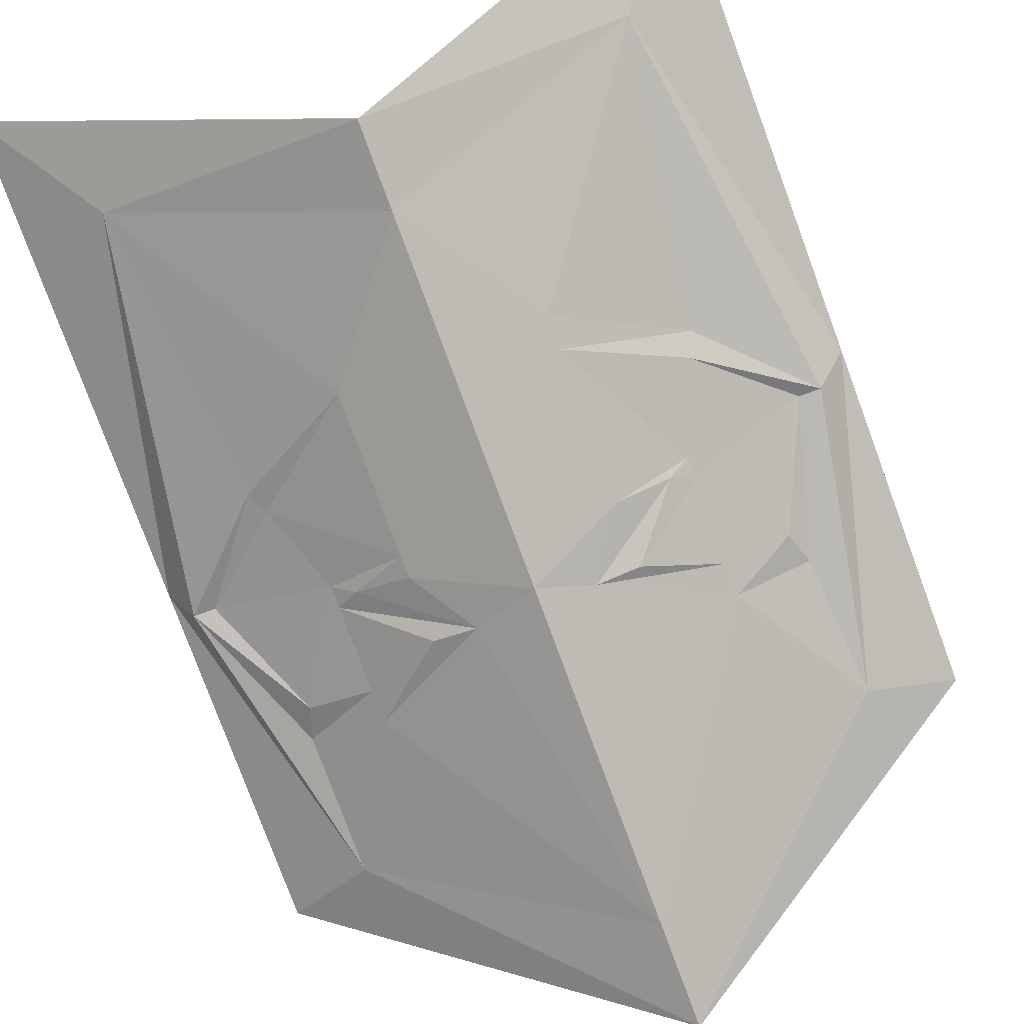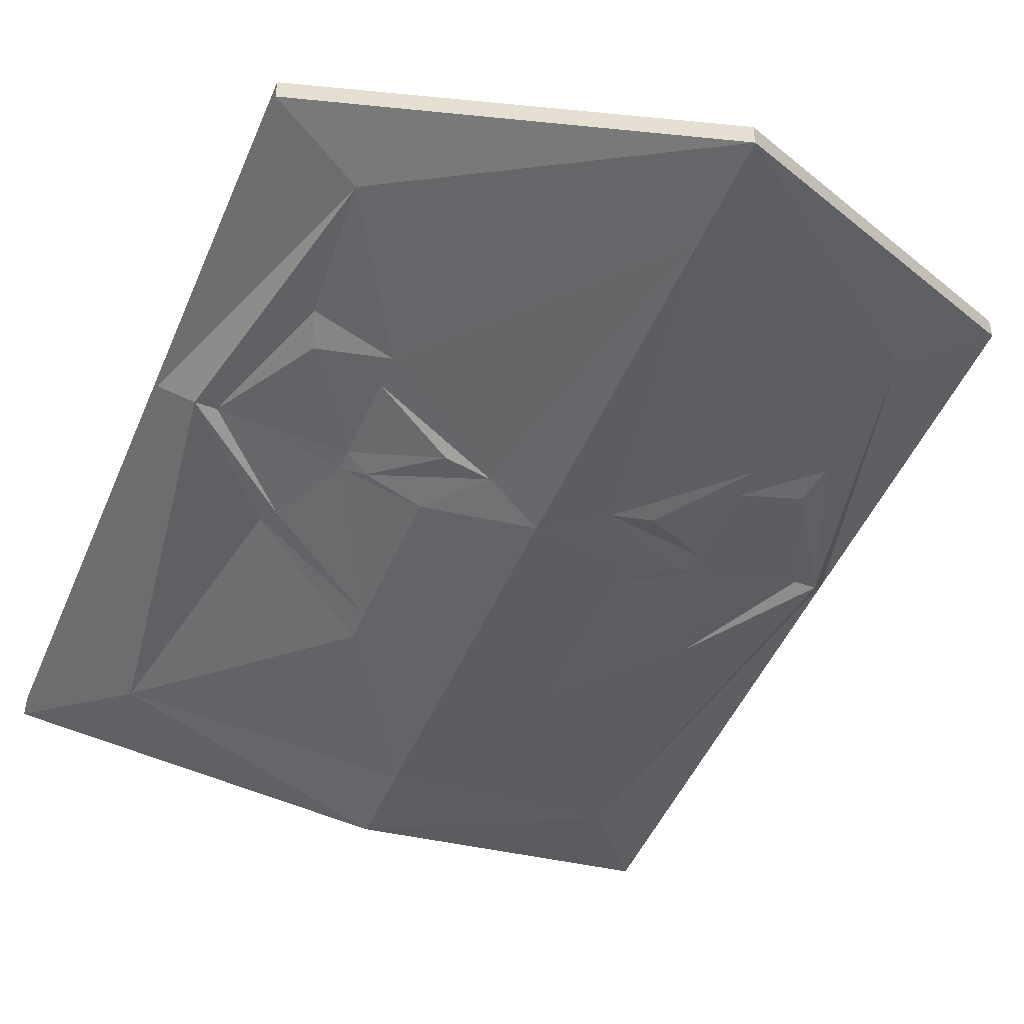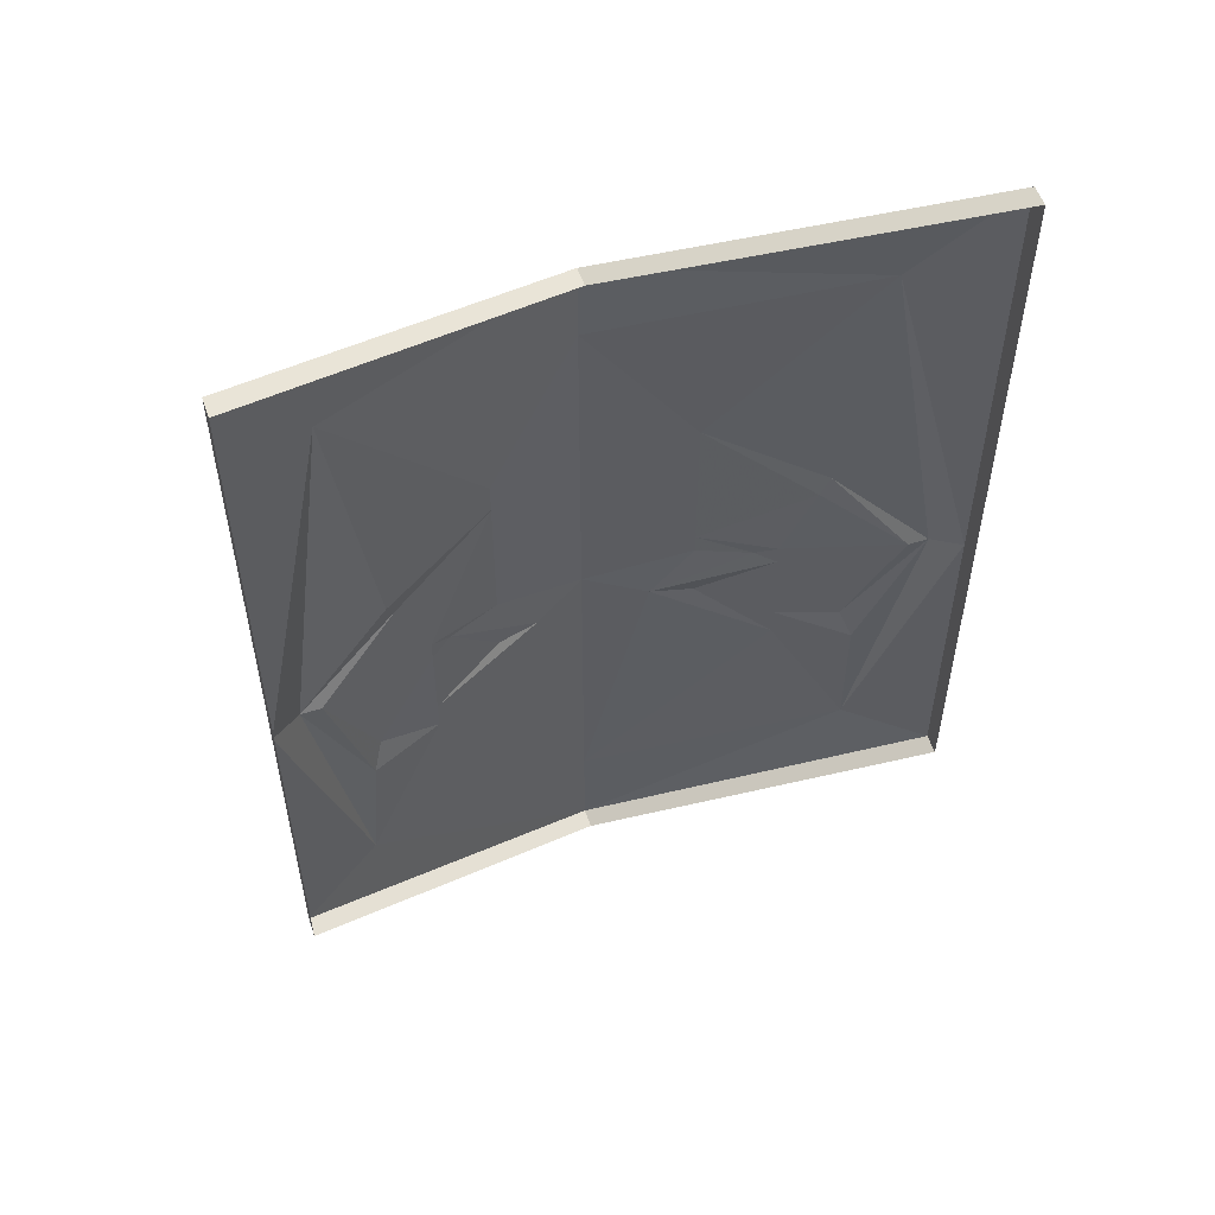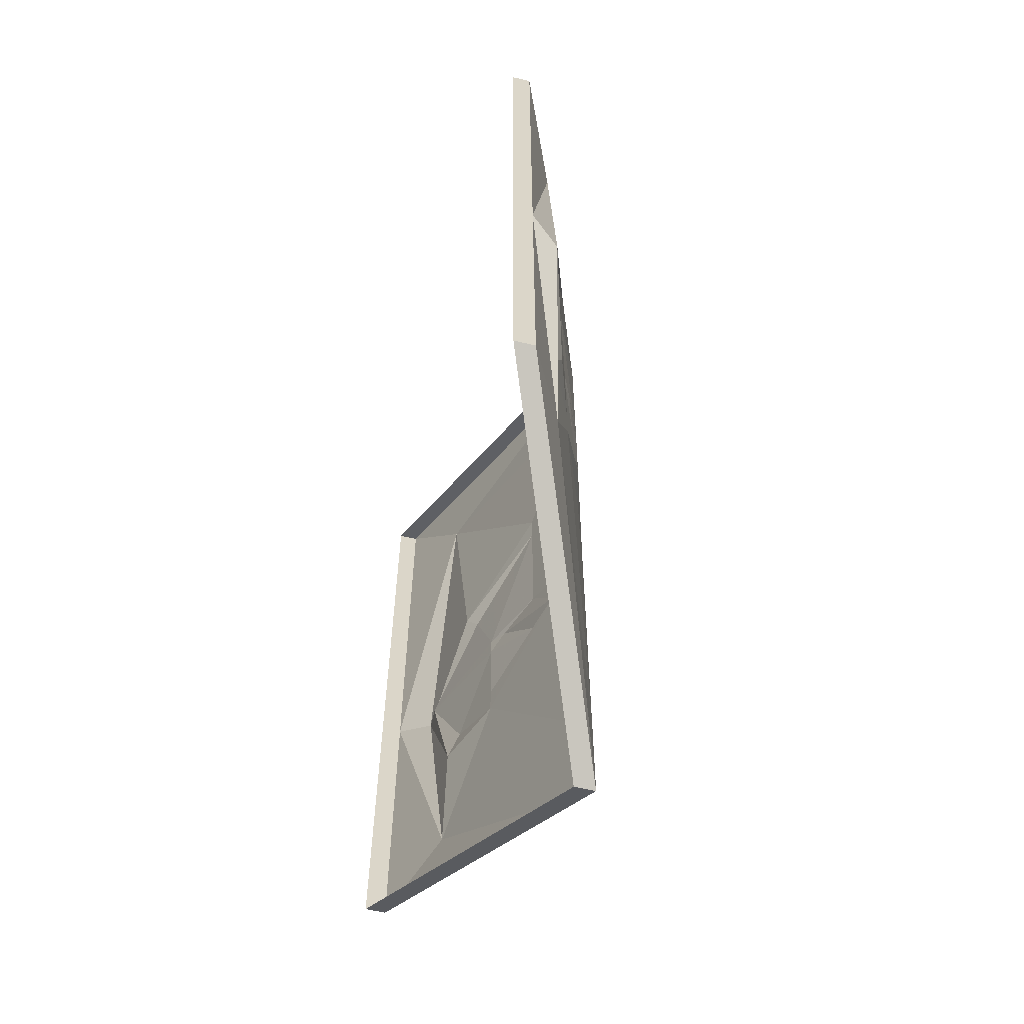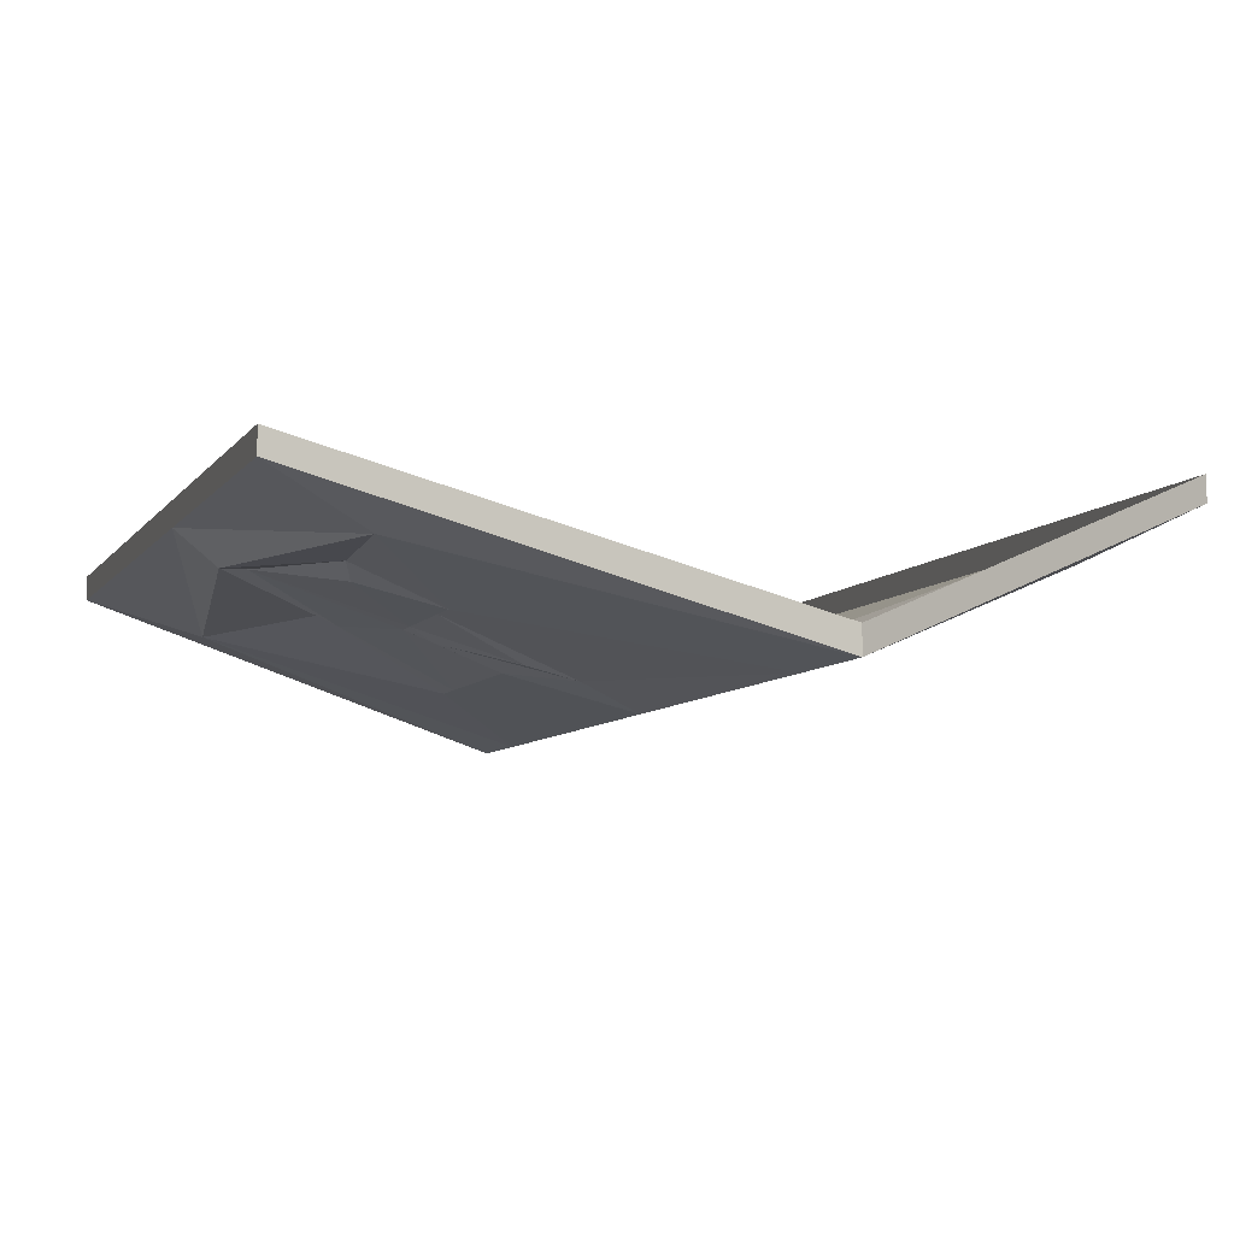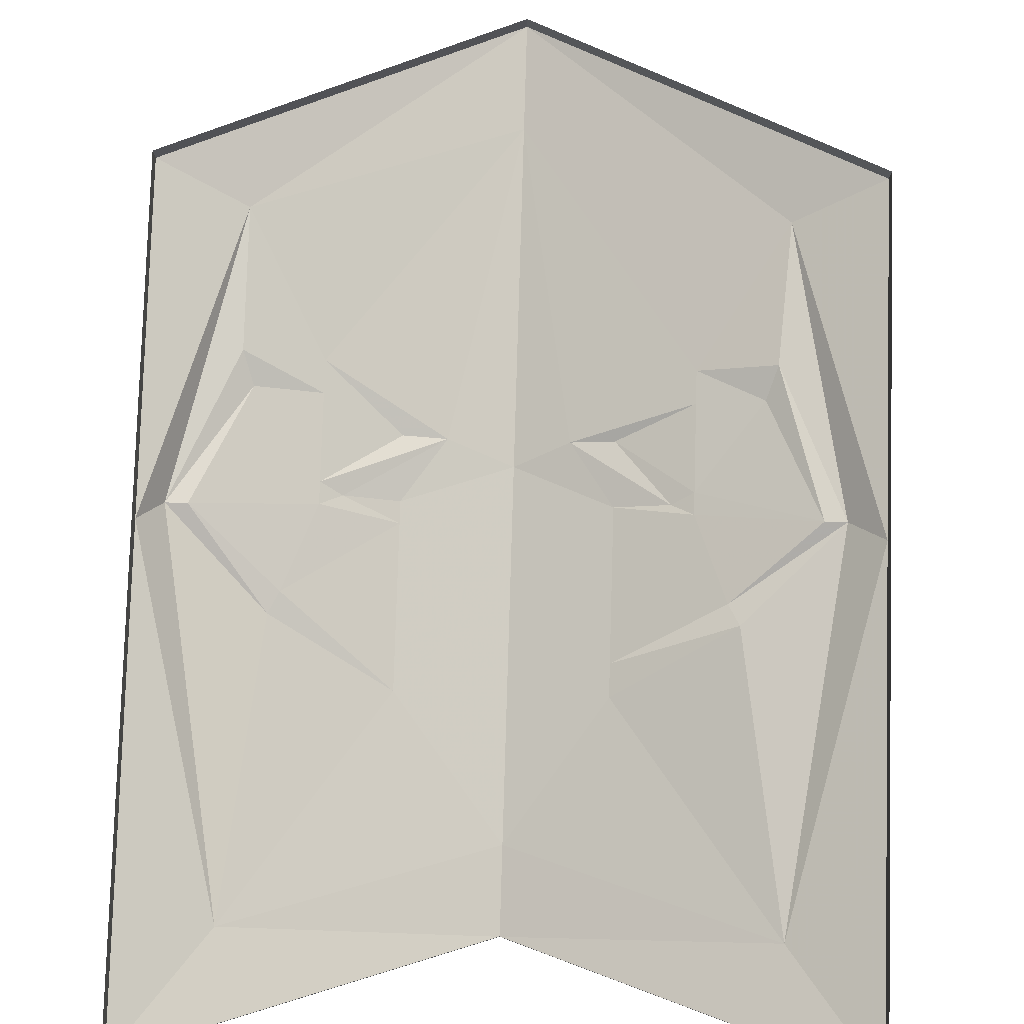
<metadata>
{"format":"obj","ext":"obj","renderer":"f3d","projection":"perspective","resolution":1024,"background":"white","views":[{"elev":-79.1,"azim":20.3,"up":"+Y"},{"elev":-47.1,"azim":157.9,"up":"+Y"},{"elev":54.7,"azim":161.2,"up":"+Z"},{"elev":-61.5,"azim":-103.4,"up":"+Z"},{"elev":-6.5,"azim":162.7,"up":"+Y"},{"elev":79.7,"azim":1.7,"up":"+Y"}]}
</metadata>
<code>
v 0 -0.1016 0.3125
v -0.25 0 0.3984
v -0.25 -0.01562 0.3984
v 0 -0.1172 0.3125
v 0.25 -0.01562 0.3984
v 0.25 0 0.3984
v 0.25 -0.01562 0.04688
v 0.25 0 0.04688
v 0.25 -0.01562 -0.2031
v 0.25 0 -0.2031
v 0 -0.1172 -0.3438
v 0 -0.1016 -0.3438
v -0.25 -0.01562 -0.2031
v -0.25 0 -0.2031
v -0.25 -0.01562 0.04688
v -0.25 0 0.04688
v 0.1875 -0.04688 -0.1797
v 0 -0.1172 -0.2656
v 0.2266 -0.03906 0.03125
v 0.1797 -0.04688 -0.07812
v 0.125 -0.07031 -0.07812
v 0.03906 -0.1016 -0.03125
v 0 -0.1172 -0.01562
v -0.04688 -0.1016 -0.03125
v -0.1328 -0.07031 -0.07812
v -0.1875 -0.04688 -0.1797
v -0.2344 -0.03906 0.03125
v -0.1875 -0.04688 0.3125
v 0 -0.1172 0.25
v 0.1875 -0.04688 0.3125
v 0.1562 -0.05469 0.1016
v 0.1484 -0.0625 0.08594
v 0.2109 -0.03906 0.03125
v 0.1719 -0.05469 -0.05469
v 0.125 -0.07031 -0.05469
v 0.07031 -0.09375 -0.03125
v 0.1094 -0.07812 0.01562
v 0.07031 -0.09375 0.01562
v 0.07031 -0.09375 0.03125
v 0 -0.1172 0
v -0.07812 -0.09375 0.01562
v -0.1172 -0.07812 0.01562
v -0.1328 -0.07031 0.007812
v -0.07812 -0.09375 -0.03125
v -0.1328 -0.07031 -0.05469
v -0.1875 -0.04688 -0.07812
v -0.1797 -0.05469 -0.05469
v -0.2188 -0.03906 0.03125
v -0.1641 -0.0625 0.1016
v -0.07812 -0.09375 0.1484
v 0 -0.1172 0.0625
v 0.07031 -0.09375 0.1484
v 0.07031 -0.09375 0.125
v 0.125 -0.07031 0.02344
v 0.125 -0.07031 0.007812
v 0 -0.1172 0.03125
v -0.07812 -0.09375 0.03125
v -0.1328 -0.07031 0.02344
v -0.07812 -0.09375 0.125
v -0.1562 -0.0625 0.08594
f 1 2 3
f 1 3 4
f 1 4 5
f 1 5 6
f 6 5 7
f 6 7 8
f 8 7 9
f 8 9 10
f 10 9 11
f 10 11 12
f 12 11 13
f 12 13 14
f 14 13 15
f 14 15 16
f 16 15 3
f 16 3 2
f 17 18 11
f 17 11 9
f 17 9 7
f 17 7 19
f 18 26 11
f 11 26 13
f 13 26 15
f 15 26 27
f 15 27 28
f 15 28 3
f 3 28 4
f 4 28 29
f 4 29 30
f 4 30 5
f 5 30 7
f 7 30 19
f 17 19 20
f 17 20 21
f 17 21 18
f 18 21 22
f 18 22 23
f 18 23 24
f 18 24 25
f 18 25 26
f 19 30 31
f 22 37 38
f 22 38 23
f 23 41 24
f 24 41 42
f 25 46 26
f 26 46 27
f 27 49 28
f 28 49 50
f 28 50 29
f 29 50 51
f 29 51 52
f 29 52 30
f 30 52 31
f 19 31 32
f 19 32 33
f 19 33 20
f 20 33 34
f 20 34 21
f 21 34 35
f 21 35 22
f 22 35 36
f 22 36 37
f 23 38 39
f 23 39 40
f 23 40 41
f 24 42 43
f 24 43 44
f 24 44 25
f 25 44 45
f 25 45 46
f 27 46 47
f 27 47 48
f 27 48 49
f 31 52 53
f 31 53 32
f 36 55 37
f 37 55 54
f 37 54 38
f 38 54 39
f 40 57 41
f 41 57 42
f 42 57 58
f 42 58 43
f 52 51 56
f 52 56 53
f 45 47 46
f 48 60 49
f 49 60 50
f 50 60 59
f 50 59 51
f 51 59 56
f 32 53 54
f 32 54 33
f 33 54 55
f 33 55 34
f 34 55 35
f 35 55 36
f 39 54 53
f 39 53 40
f 40 53 56
f 40 56 57
f 43 58 47
f 43 47 45
f 43 45 44
f 56 59 57
f 57 59 60
f 57 60 58
f 58 60 48
f 58 48 47

</code>
